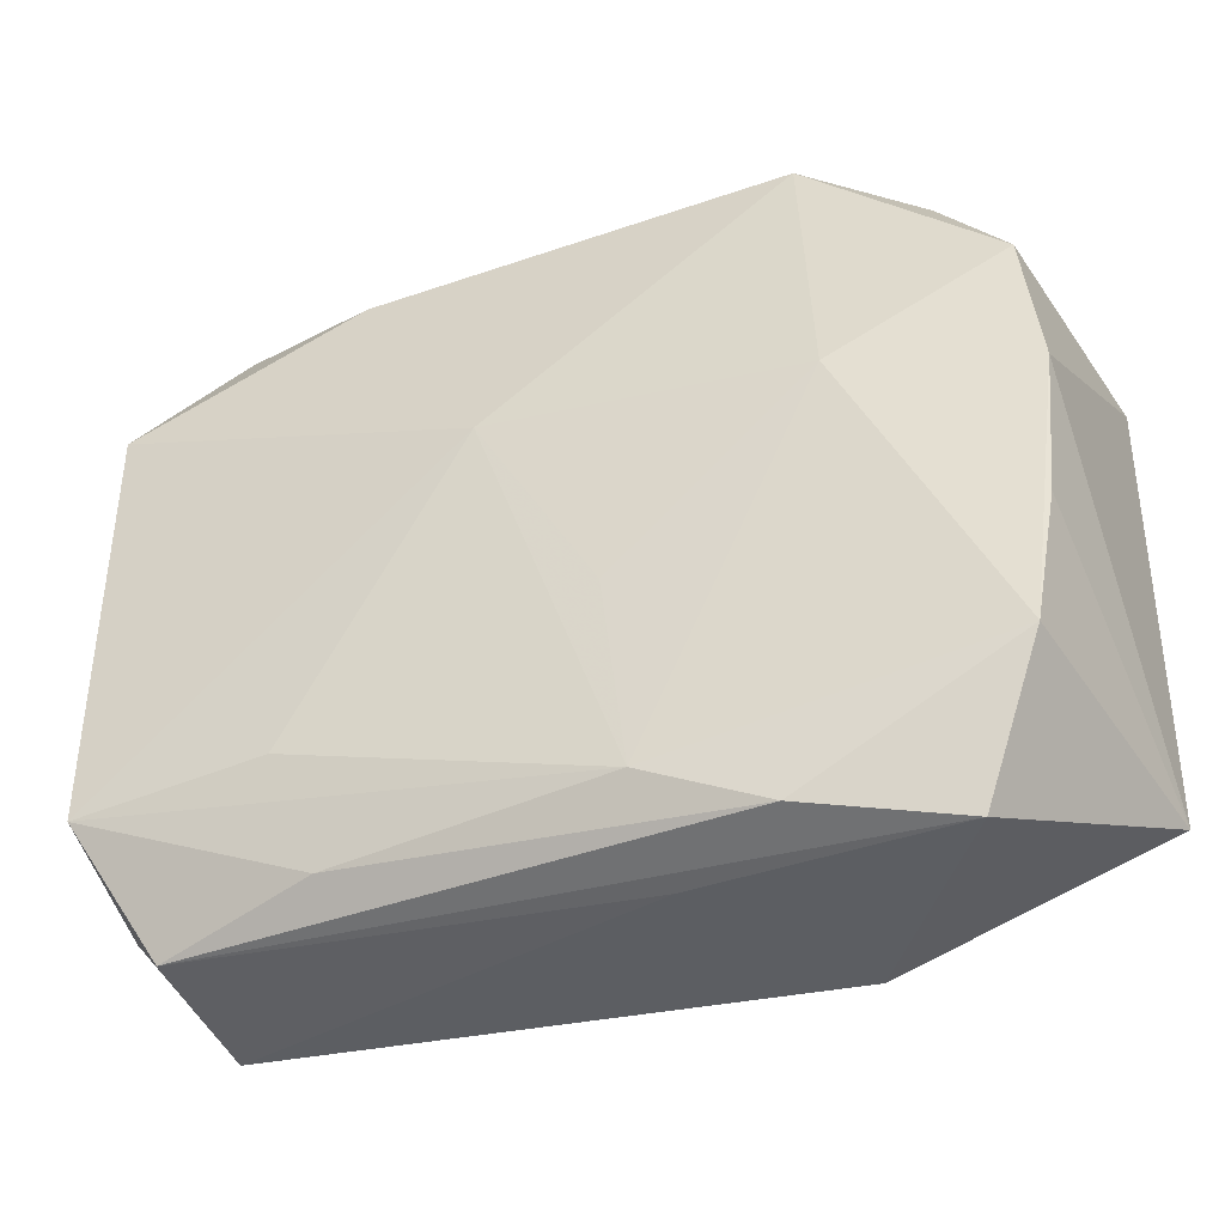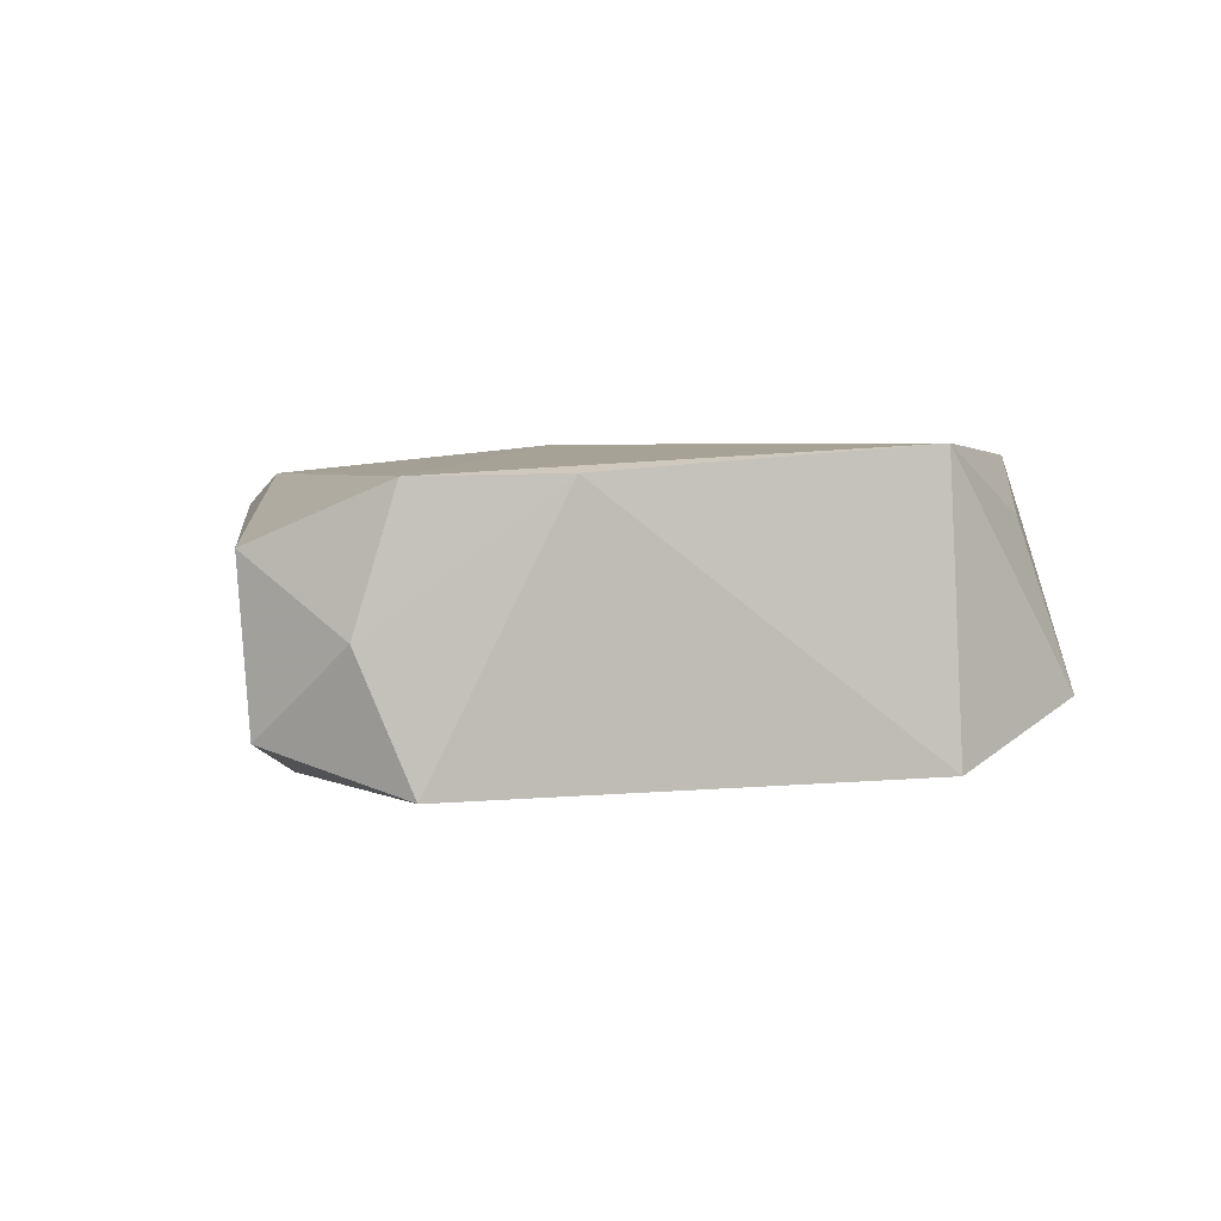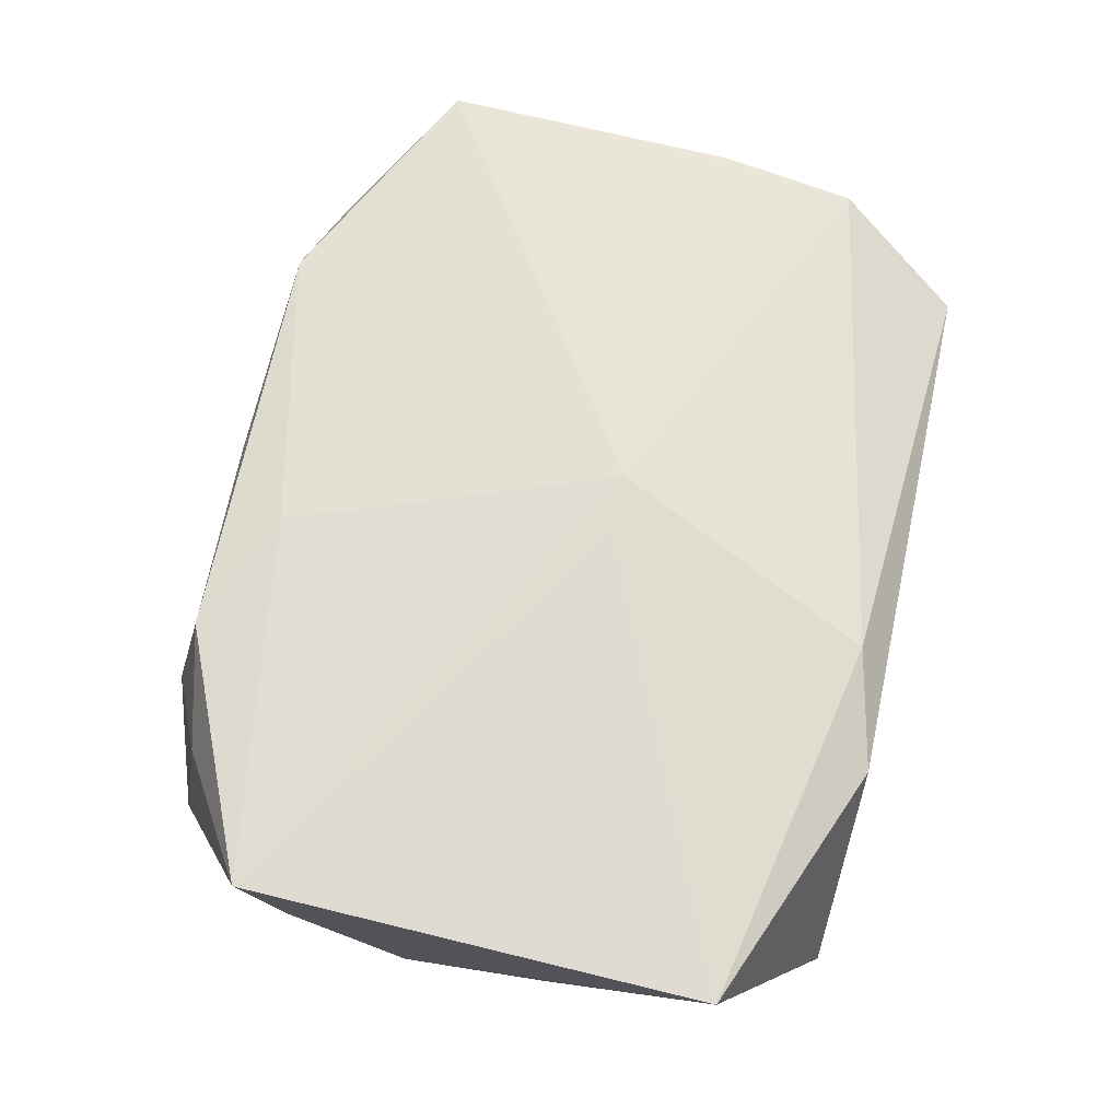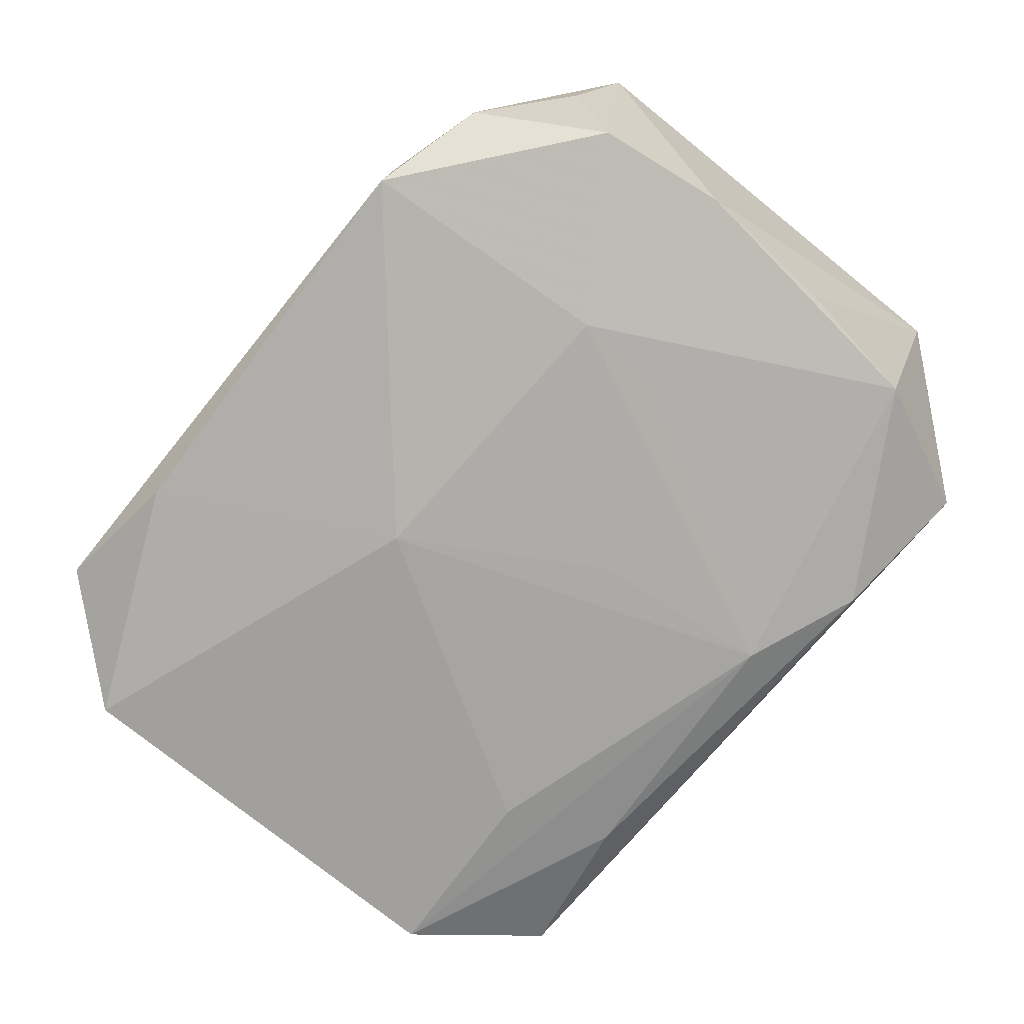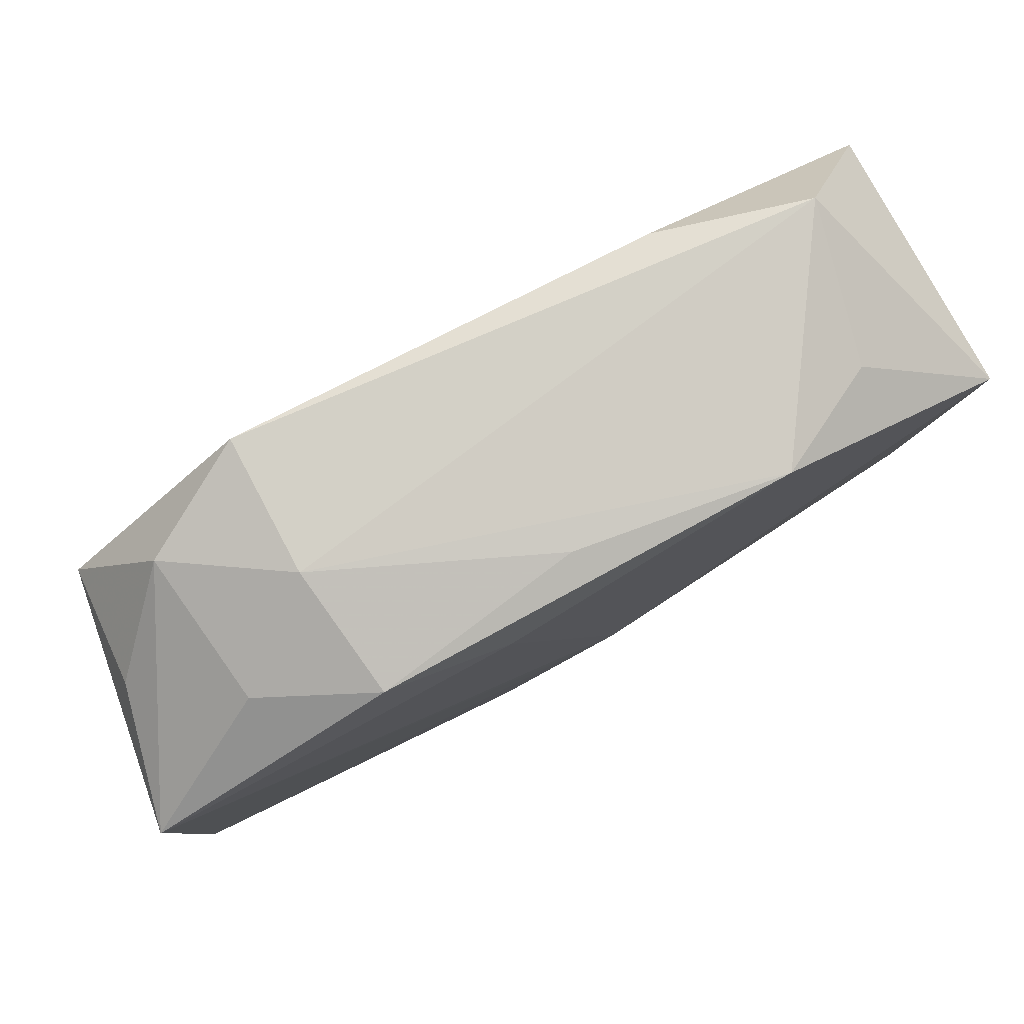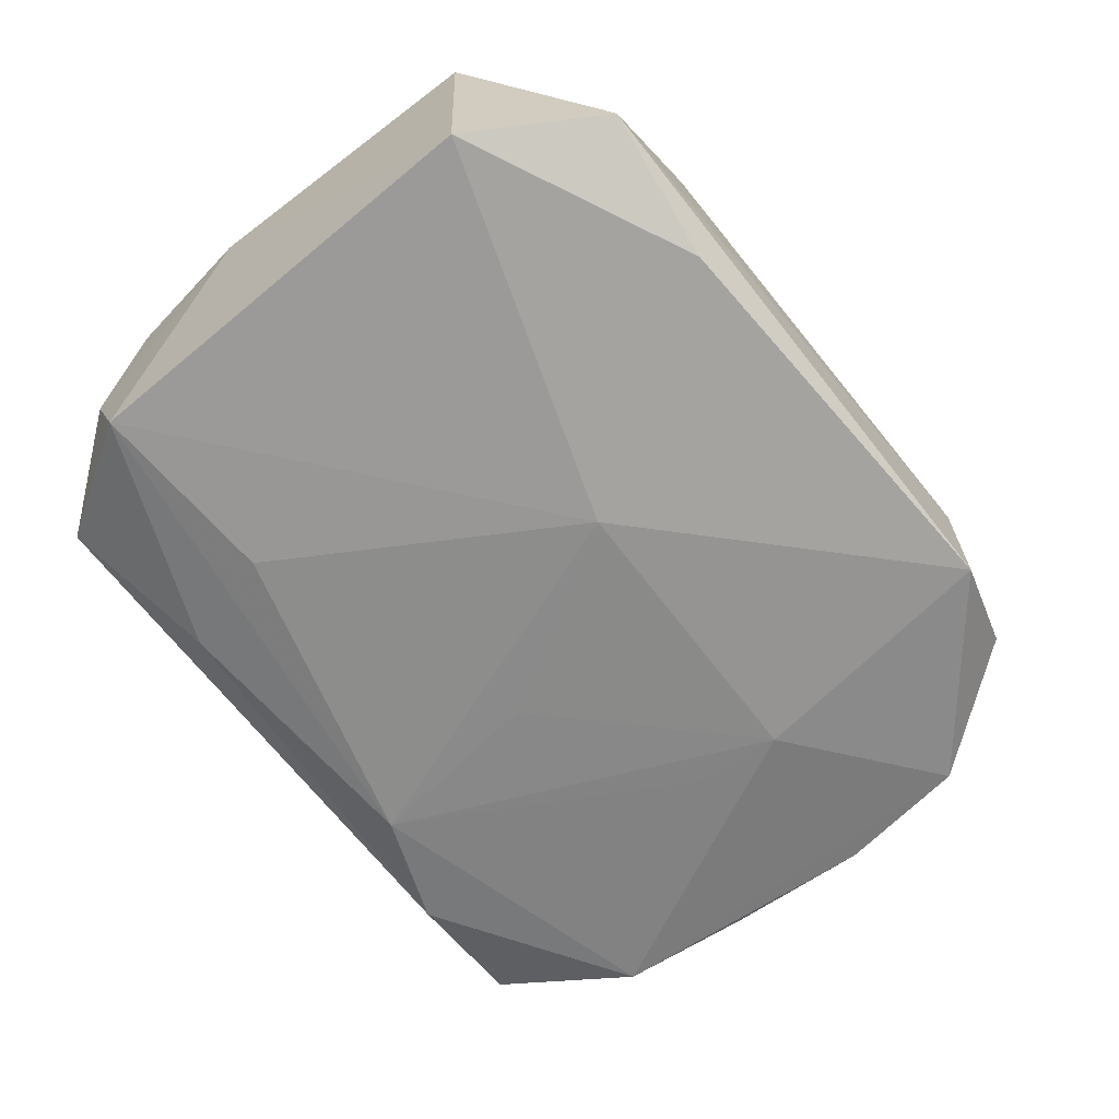
<metadata>
{"format":"obj","ext":"obj","renderer":"f3d","projection":"perspective","resolution":1024,"background":"white","views":[{"elev":-37.4,"azim":-160.3,"up":"+Y"},{"elev":2.3,"azim":83.2,"up":"+Z"},{"elev":65.6,"azim":-76.7,"up":"+Z"},{"elev":-75.8,"azim":-128.9,"up":"+Z"},{"elev":79.5,"azim":-29.7,"up":"+Y"},{"elev":-63.6,"azim":128.8,"up":"+Z"}]}
</metadata>
<code>
v 0.02614 -0.01558 -0.0004456
v -0.005407 -0.01966 0.008278
v 0.02687 0.01363 0.009254
v -0.02825 -0.01551 0.007132
v -0.001774 -0.003496 0.009643
v 0.02183 -0.02116 0.004104
v 0.01236 0.02078 -0.00668
v -0.01242 -0.0215 0.006445
v -0.01178 -0.02013 -0.009065
v -0.02071 0.01978 -0.004236
v -0.01439 -5.07e-05 -0.00948
v 0.02129 0.0218 -0.003619
v 0.02753 -0.004723 0.00774
v -0.01501 0.005725 -0.009512
v 0.01916 0.01931 0.005657
v -0.0253 0.01234 -0.007627
v -0.02065 -0.02137 -0.006478
v 0.01223 -0.01843 -0.008054
v 0.02177 -0.02044 -0.005623
v 0.02637 -0.01322 0.007577
v 0.01232 0.02043 0.009052
v -0.01987 0.01837 0.004847
v 0.02697 0.01433 -0.007098
v -0.003191 -0.005545 -0.00979
v -0.01377 0.0218 -0.007696
v 0.001663 -0.003478 0.009864
v -0.02638 0.004143 -0.007773
v -0.01403 0.02153 0.000659
v 0.003942 0.006556 -0.00979
v -0.0053 -0.02139 -0.004961
v -0.02824 0.0128 0.008362
v 0.01465 -0.01157 -0.009236
v -0.02442 -0.01284 -0.008762
v -0.0132 0.01964 0.00843
v -0.02566 -0.0048 -0.008058
v -0.004611 -0.01711 -0.00979
v -0.005643 0.01643 0.00922
v -0.0005021 0.02069 0.006908
v -0.02574 0.015 0.0001143
v 0.02654 -0.01238 -0.008142
f 37 31 26
f 31 27 4
f 26 31 5
f 5 4 26
f 31 4 5
f 29 40 32
f 32 36 29
f 40 36 32
f 40 19 18
f 18 36 40
f 26 4 2
f 2 20 26
f 34 28 22
f 31 37 34
f 34 22 31
f 31 22 10
f 22 28 10
f 13 40 23
f 23 40 29
f 1 19 40
f 1 40 13
f 13 20 1
f 4 33 17
f 17 19 30
f 29 36 24
f 24 14 29
f 36 14 24
f 35 4 27
f 27 33 35
f 35 33 4
f 11 14 36
f 36 33 11
f 11 33 14
f 21 12 28
f 21 34 37
f 16 27 31
f 16 33 27
f 14 33 16
f 28 12 25
f 25 10 28
f 25 16 10
f 29 14 25
f 14 16 25
f 13 23 3
f 3 23 12
f 26 20 3
f 3 20 13
f 3 37 26
f 3 21 37
f 19 1 6
f 6 1 20
f 20 2 6
f 30 19 6
f 8 6 2
f 8 2 4
f 4 17 8
f 8 17 30
f 30 6 8
f 9 33 36
f 9 17 33
f 36 18 9
f 9 18 19
f 19 17 9
f 28 34 38
f 38 21 28
f 34 21 38
f 31 10 39
f 39 16 31
f 10 16 39
f 7 23 29
f 29 25 7
f 12 23 7
f 7 25 12
f 12 21 15
f 15 3 12
f 21 3 15

</code>
